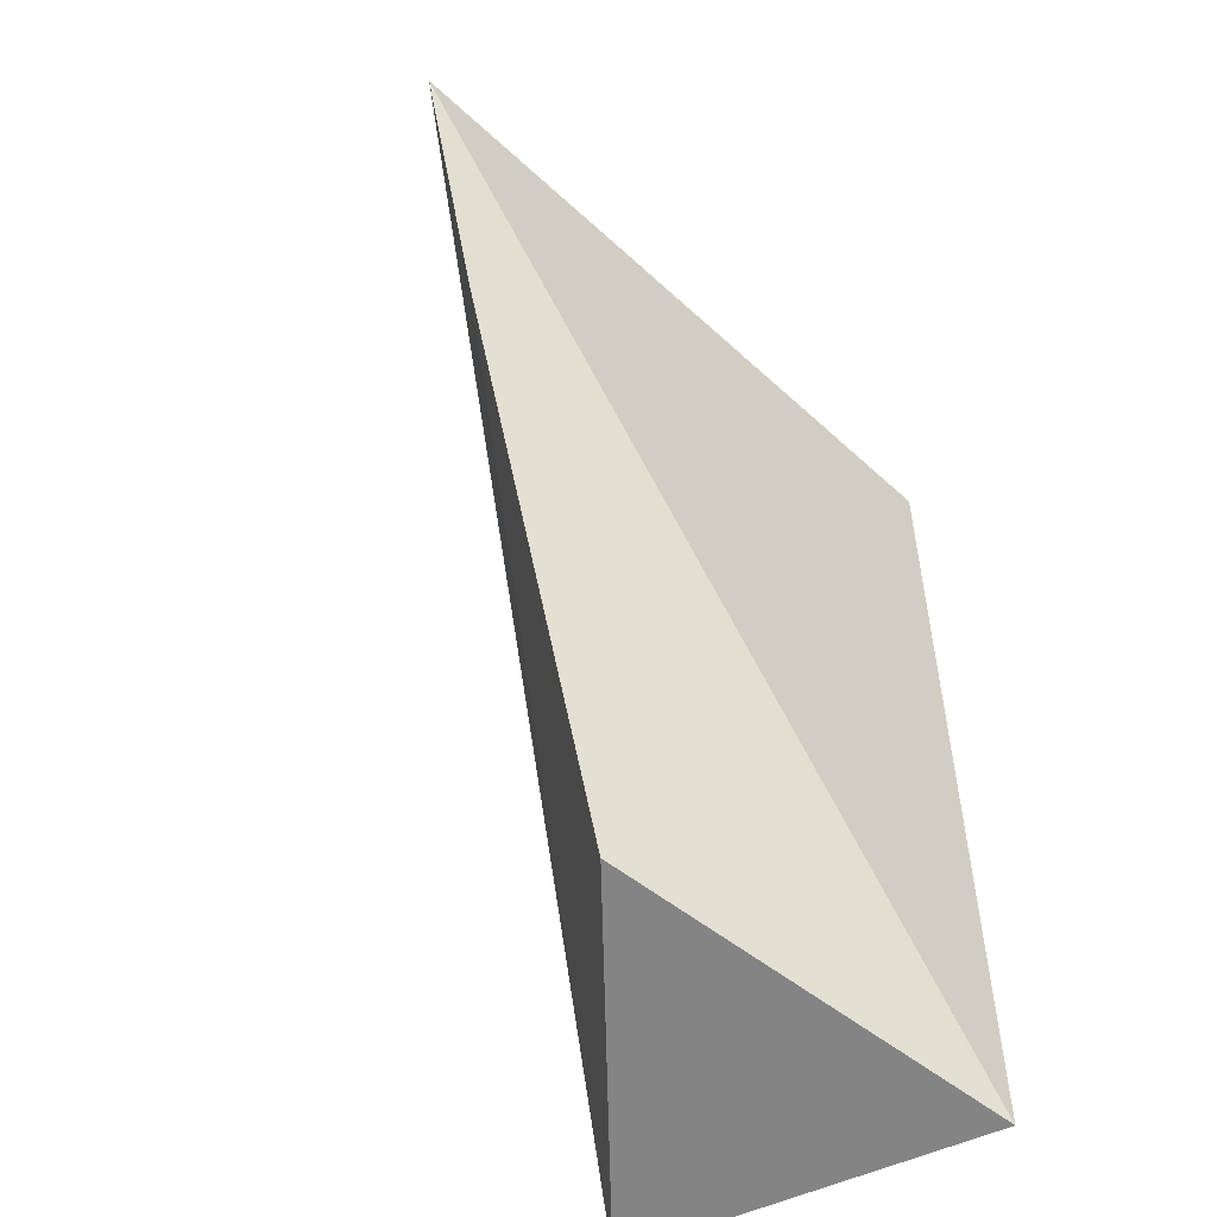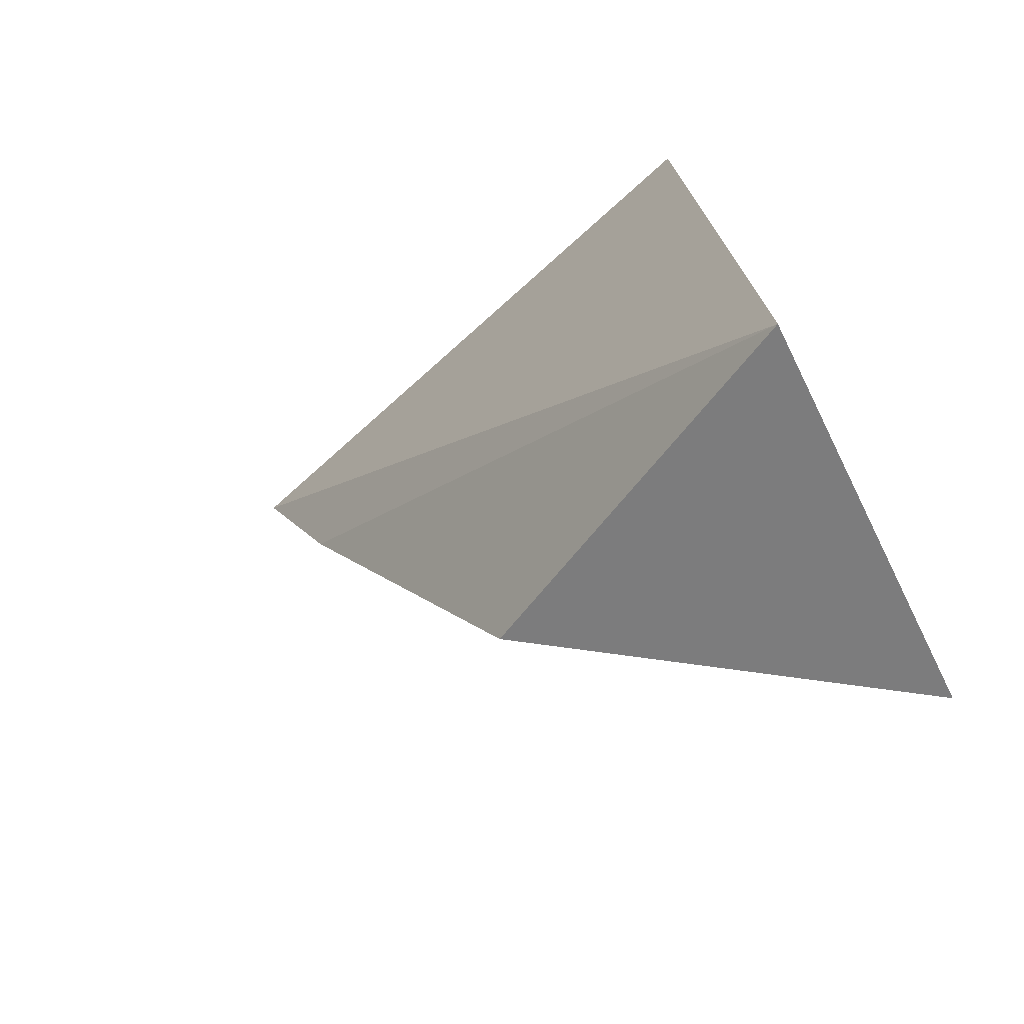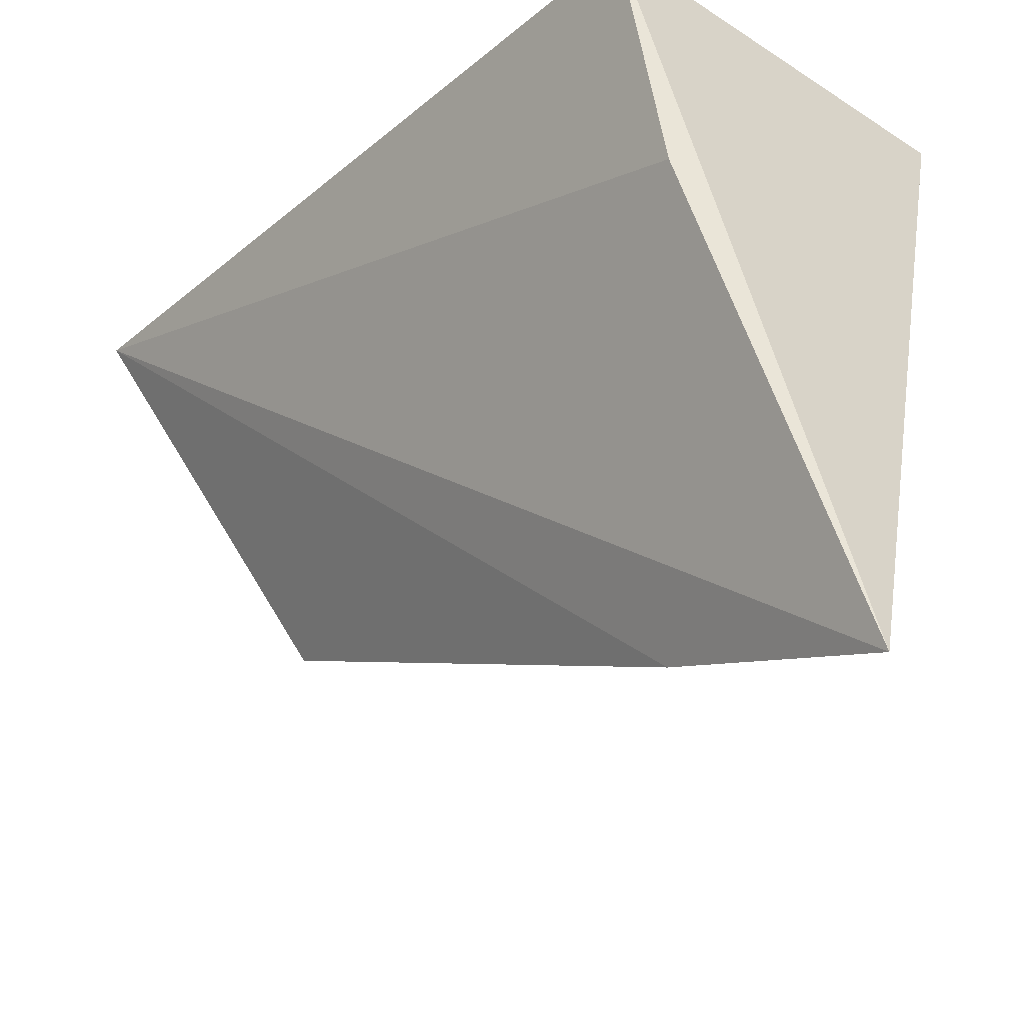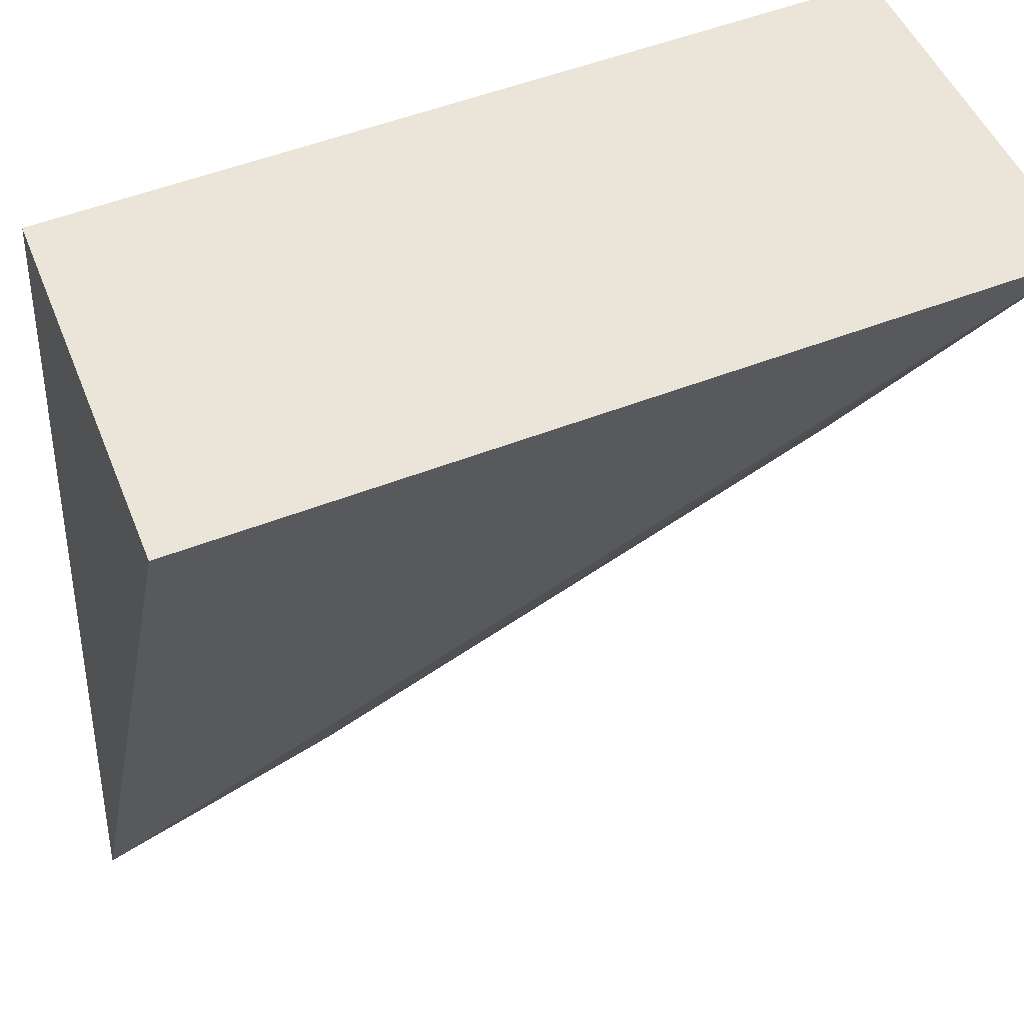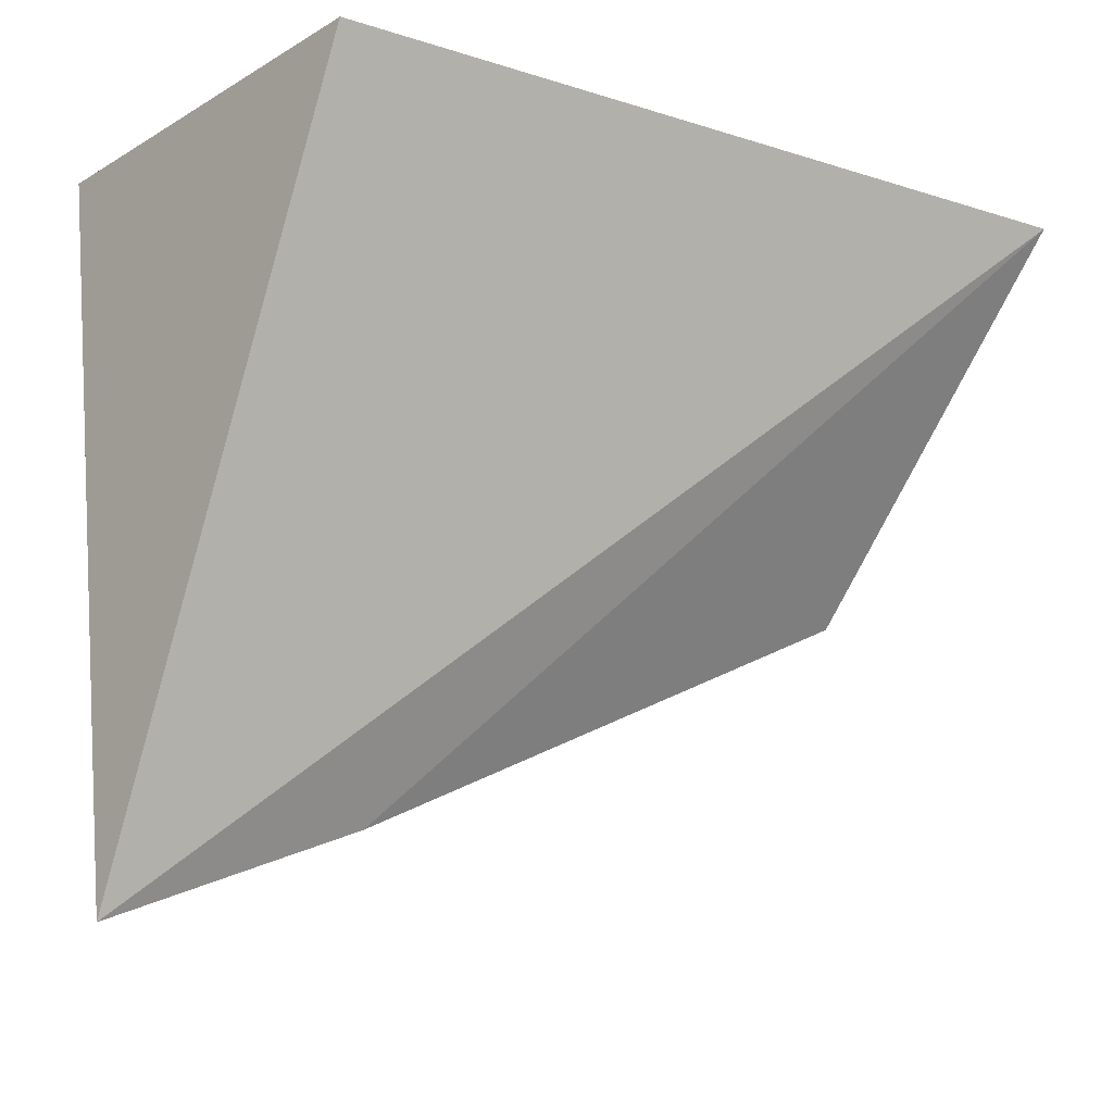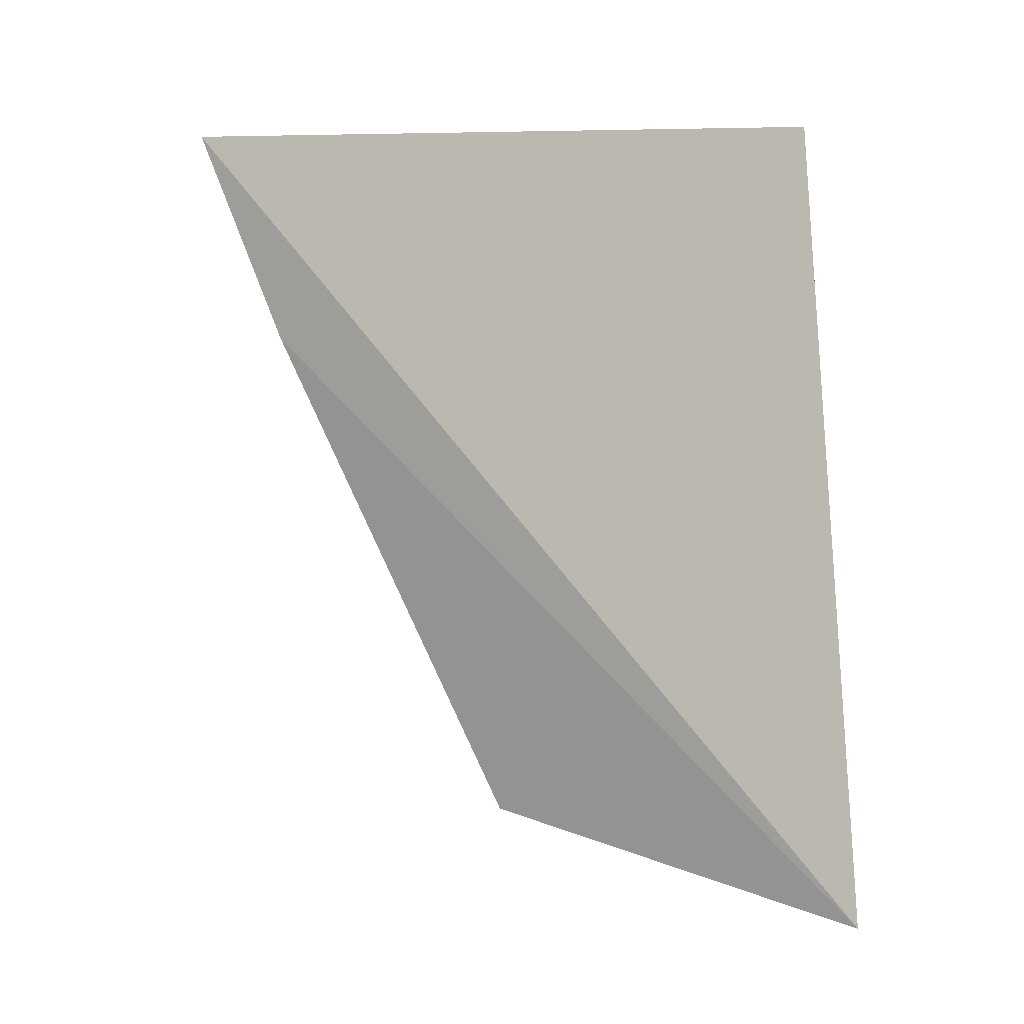
<metadata>
{"format":"obj","ext":"obj","renderer":"f3d","projection":"perspective","resolution":1024,"background":"white","views":[{"elev":-48.5,"azim":-150.3,"up":"+Y"},{"elev":-69.0,"azim":-63.2,"up":"+Y"},{"elev":-34.8,"azim":139.3,"up":"+Z"},{"elev":49.1,"azim":-111.3,"up":"+Z"},{"elev":-15.9,"azim":-129.1,"up":"+Z"},{"elev":-5.4,"azim":-85.6,"up":"+Y"}]}
</metadata>
<code>
v 0.01095 -0.4463 0.01257
v -1.4e-07 -0.4403 -0.007785
v -1.9e-07 -0.3982 -0.0268
v -0.01107 -0.4015 0.01039
v -0.01107 -0.4462 0.0127
v 0.01107 -0.4015 0.01039
v -1.4e-07 -0.4113 -0.02156
v 0.008585 -0.4012 -0.002209
f 5 2 1
f 5 4 3
f 6 3 4
f 6 5 1
f 6 4 5
f 7 1 2
f 7 3 1
f 7 5 3
f 7 2 5
f 8 6 1
f 8 1 3
f 8 3 6

</code>
